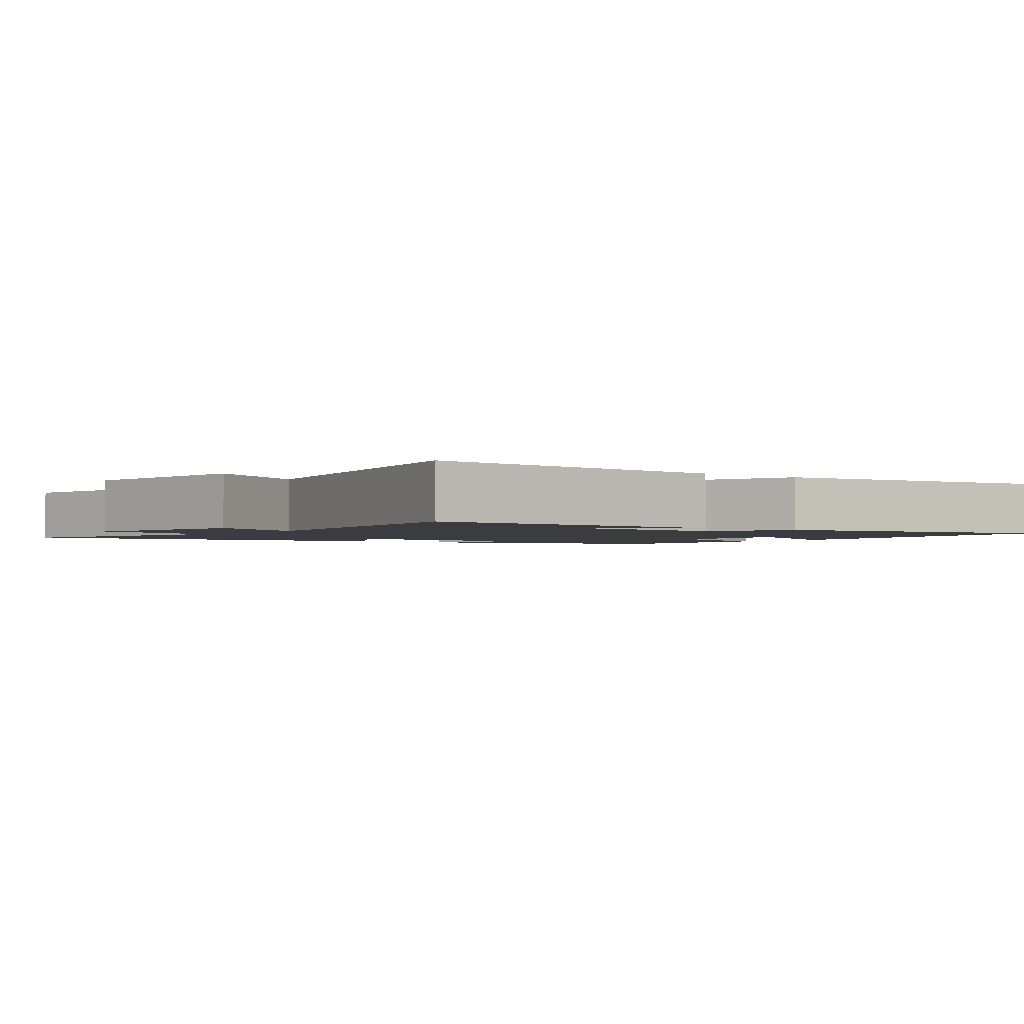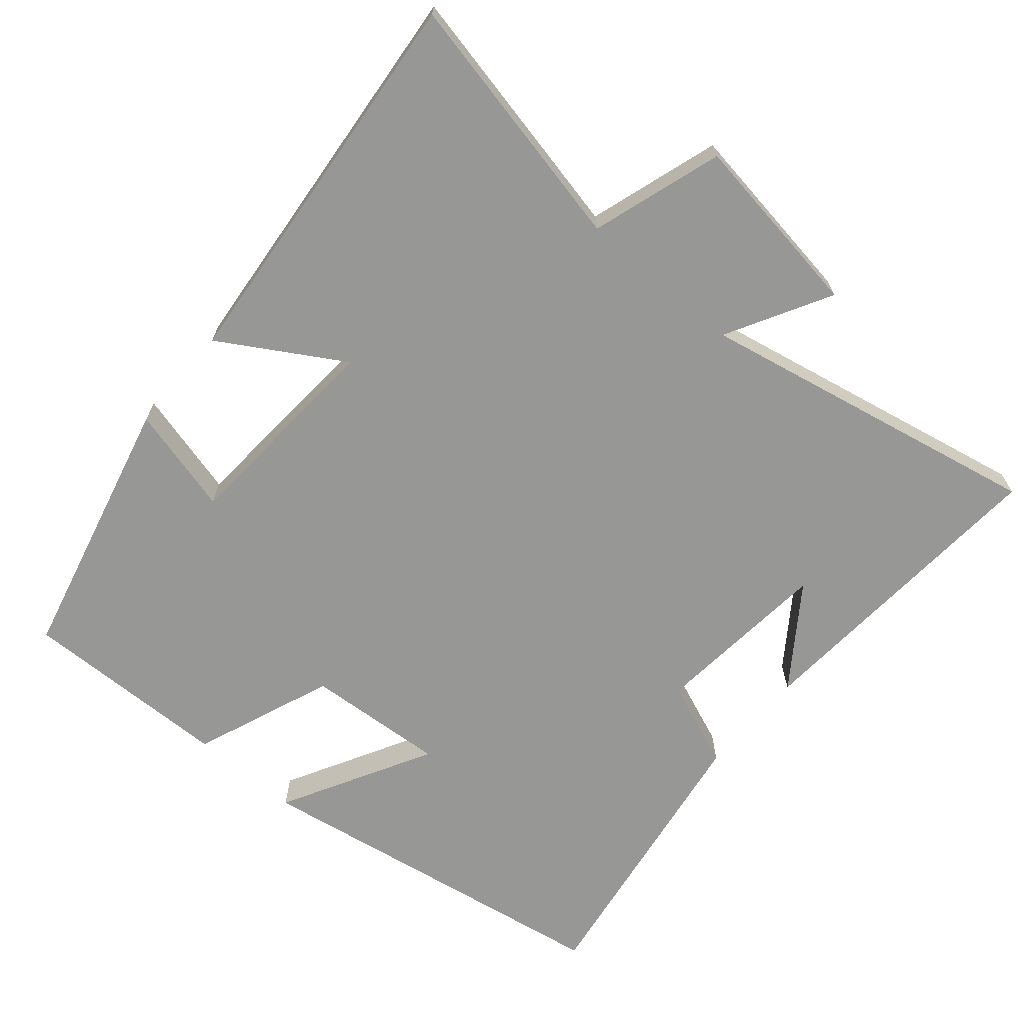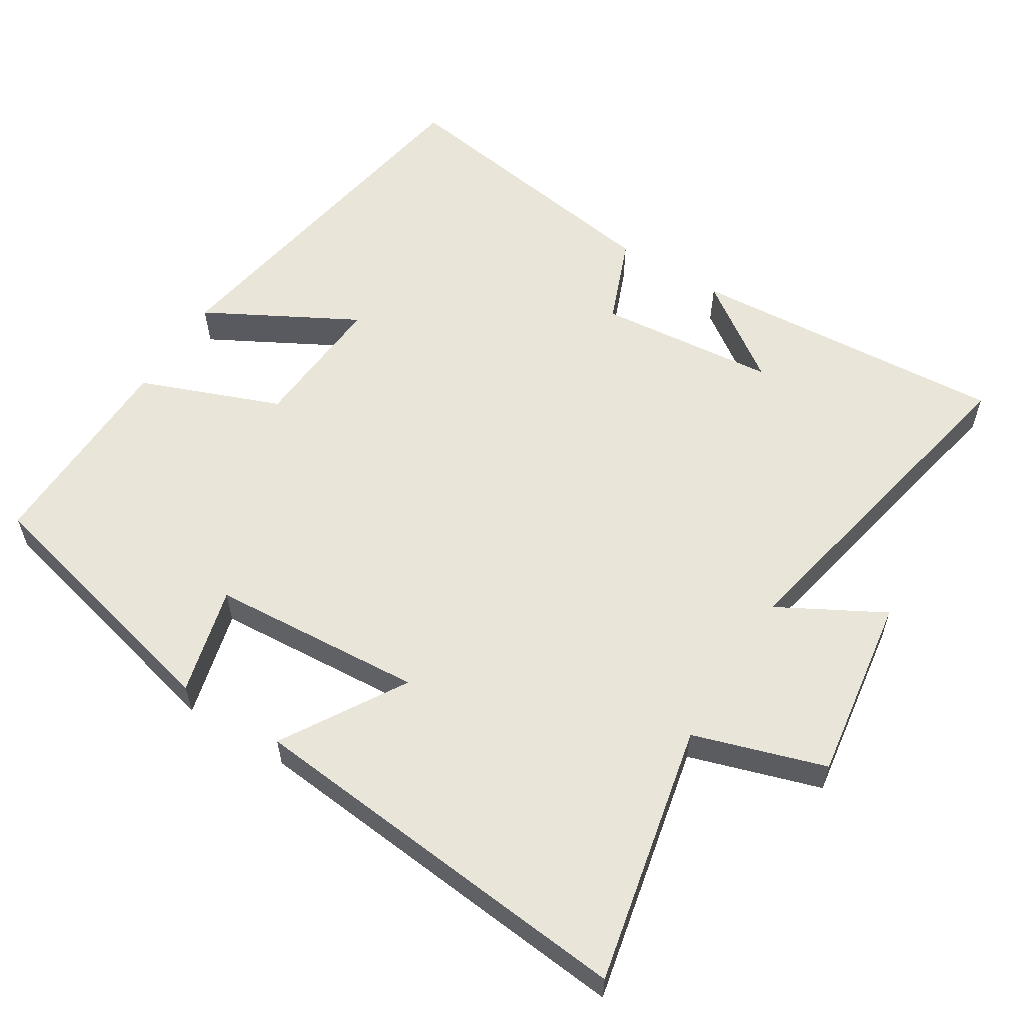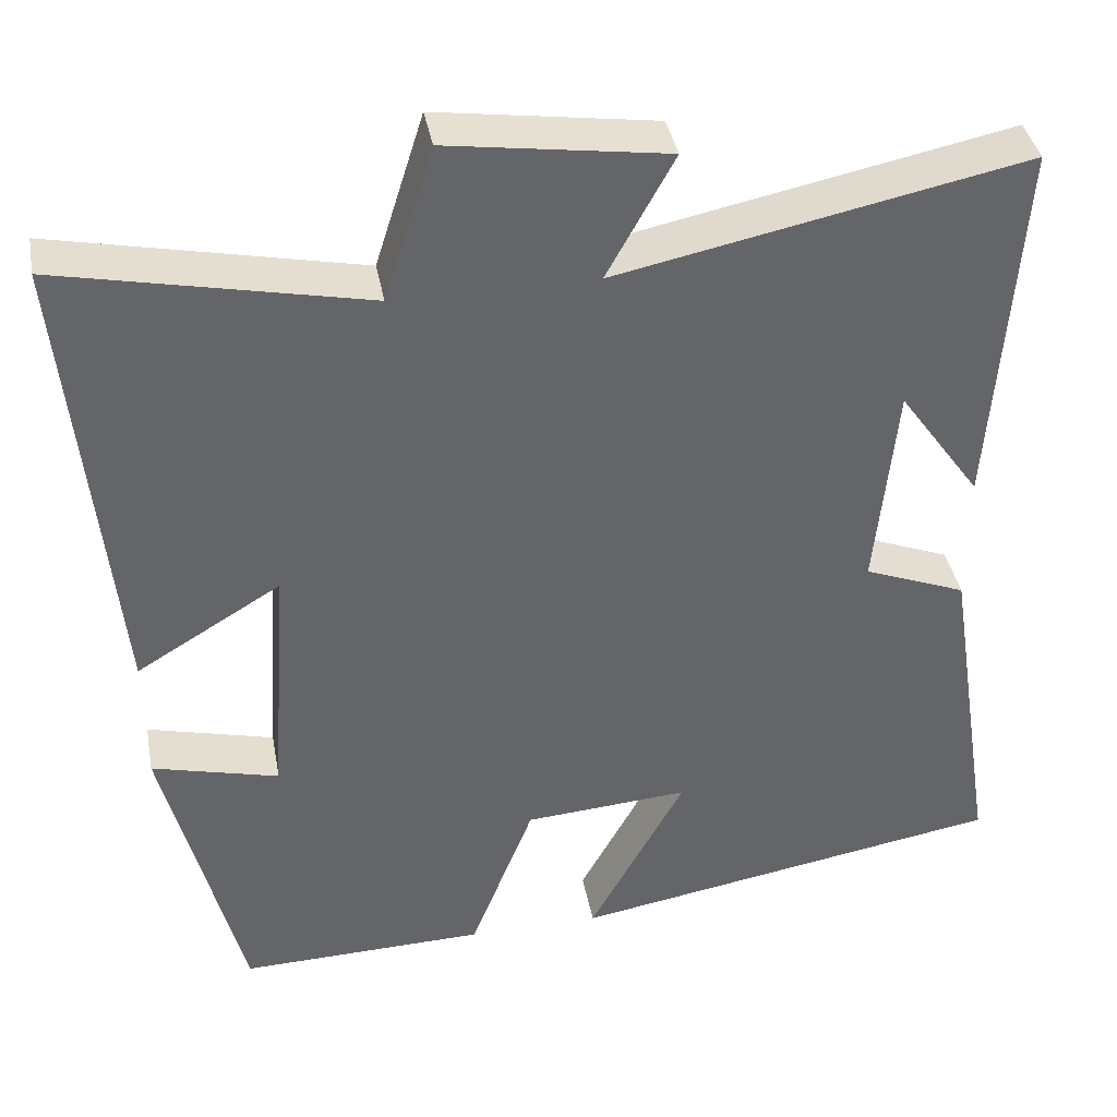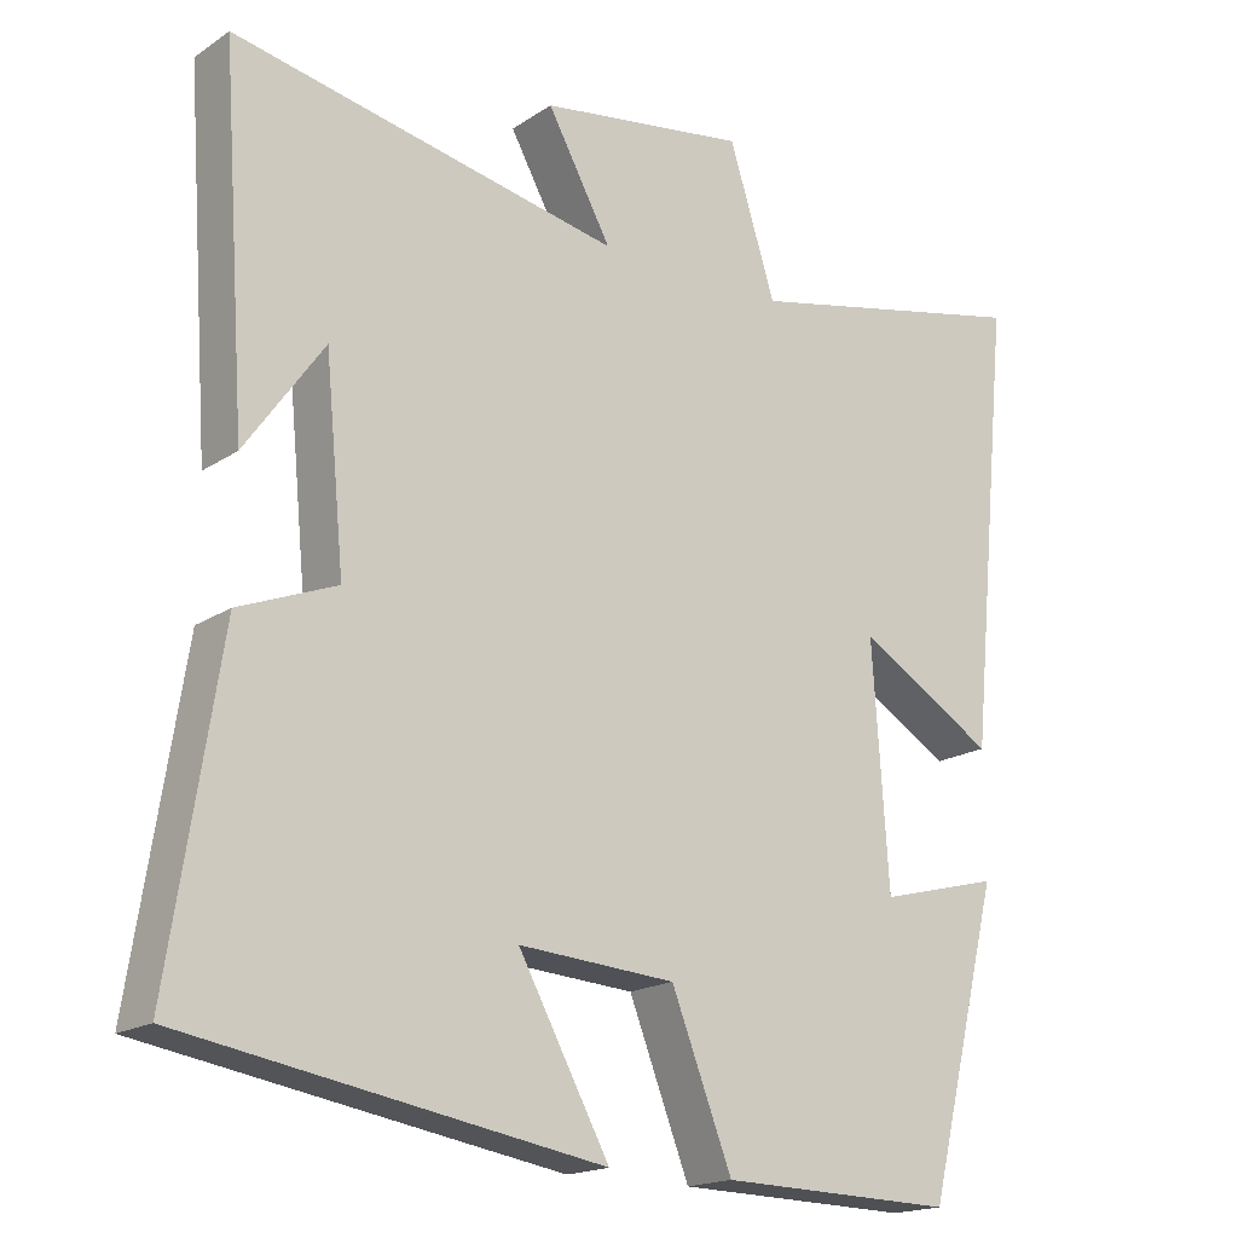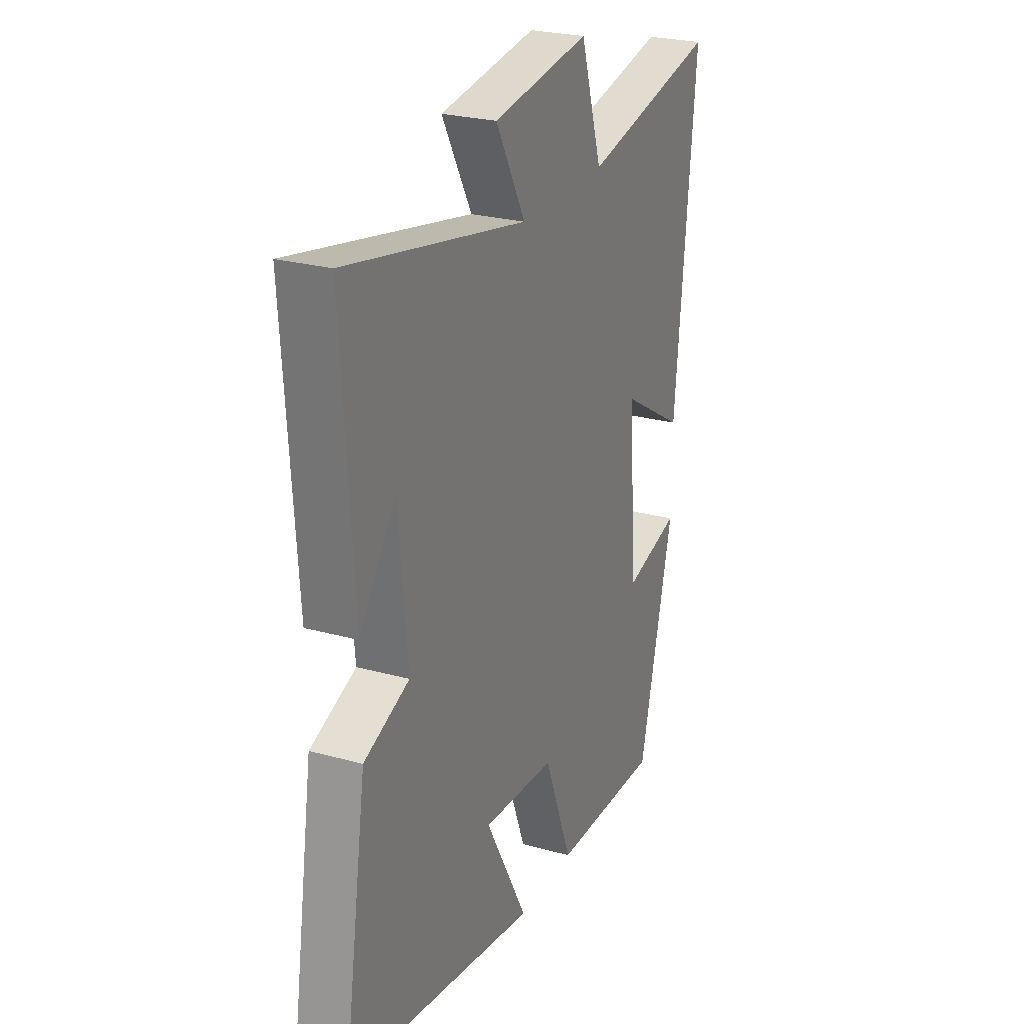
<metadata>
{"format":"obj","ext":"obj","renderer":"f3d","projection":"perspective","resolution":1024,"background":"white","views":[{"elev":-1.9,"azim":52.8,"up":"+Y"},{"elev":-68.1,"azim":-40.5,"up":"+Y"},{"elev":58.1,"azim":-58.1,"up":"+Y"},{"elev":39.1,"azim":-10.5,"up":"+Z"},{"elev":-17.8,"azim":142.0,"up":"+Z"},{"elev":25.4,"azim":114.0,"up":"+Z"}]}
</metadata>
<code>
v 0.563 0.07 -0.412
v 0.044 0.07 -0.5
v 0.158 0.07 -0.29
v -0.038 0.07 -0.304
v -0.114 0.07 -0.5
v -0.408 0.07 -0.507
v -0.5 0.07 -0.134
v -0.349 0.07 -0.173
v -0.329 0.07 0.125
v -0.5 0.07 0.022
v -0.554 0.07 0.577
v -0.191 0.07 0.5
v -0.133 0.07 0.684
v 0.127 0.07 0.646
v 0.047 0.07 0.5
v 0.531 0.07 0.599
v 0.5 0.07 0.153
v 0.402 0.07 0.291
v 0.378 0.07 0.041
v 0.5 0.07 -0.007
v 0.563 0 -0.412
v 0.044 0 -0.5
v 0.158 0 -0.29
v -0.038 0 -0.304
v -0.114 0 -0.5
v -0.408 0 -0.507
v -0.5 0 -0.134
v -0.349 0 -0.173
v -0.329 0 0.125
v -0.5 0 0.022
v -0.554 0 0.577
v -0.191 0 0.5
v -0.133 0 0.684
v 0.127 0 0.646
v 0.047 0 0.5
v 0.531 0 0.599
v 0.5 0 0.153
v 0.402 0 0.291
v 0.378 0 0.041
v 0.5 0 -0.007
f 1 2 3
f 20 1 3
f 19 20 3
f 18 19 3 4
f 16 17 18
f 15 16 18 4
f 12 13 14 15
f 4 5 6
f 15 4 6
f 12 15 6
f 9 10 11 12
f 8 9 12
f 8 12 6
f 6 7 8
f 23 22 21
f 23 21 40
f 23 40 39
f 24 23 39 38
f 38 37 36
f 24 38 36 35
f 35 34 33 32
f 26 25 24
f 26 24 35
f 26 35 32
f 32 31 30 29
f 32 29 28
f 26 32 28
f 28 27 26
f 1 21 22 2
f 2 22 23 3
f 3 23 24 4
f 4 24 25 5
f 5 25 26 6
f 6 26 27 7
f 7 27 28 8
f 8 28 29 9
f 9 29 30 10
f 10 30 31 11
f 11 31 32 12
f 12 32 33 13
f 13 33 34 14
f 14 34 35 15
f 15 35 36 16
f 16 36 37 17
f 17 37 38 18
f 18 38 39 19
f 19 39 40 20
f 20 40 21 1

</code>
